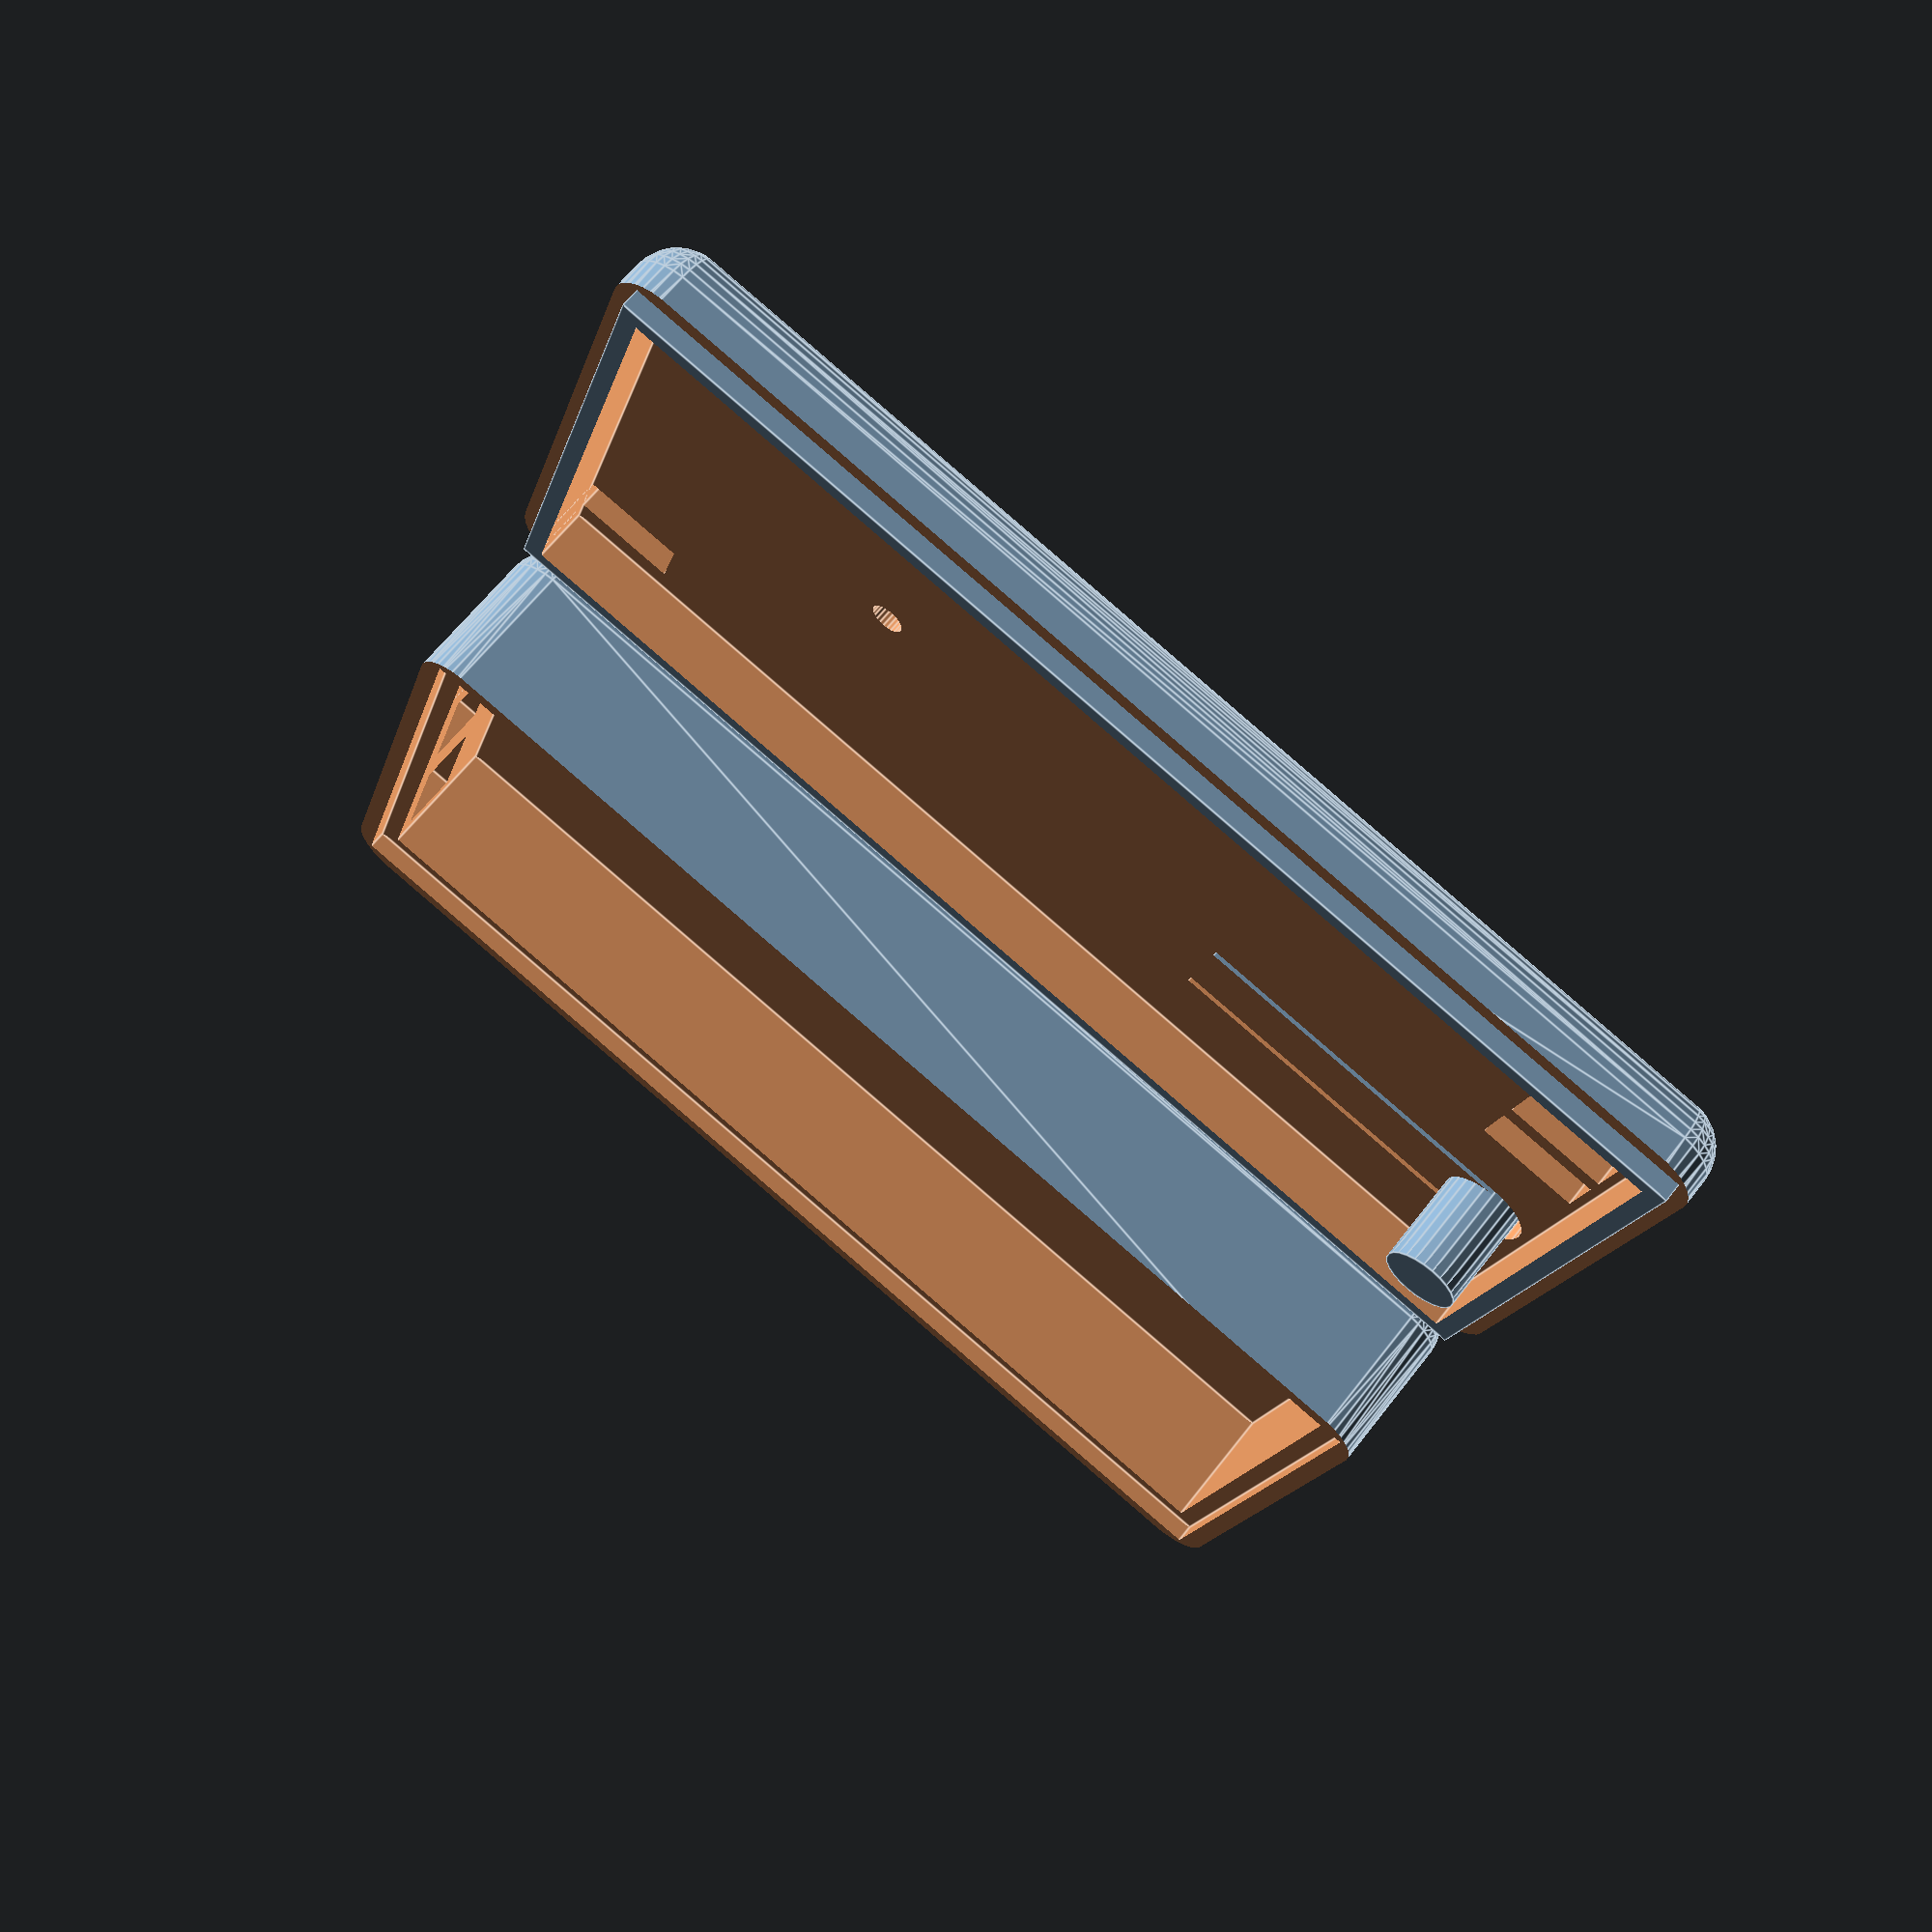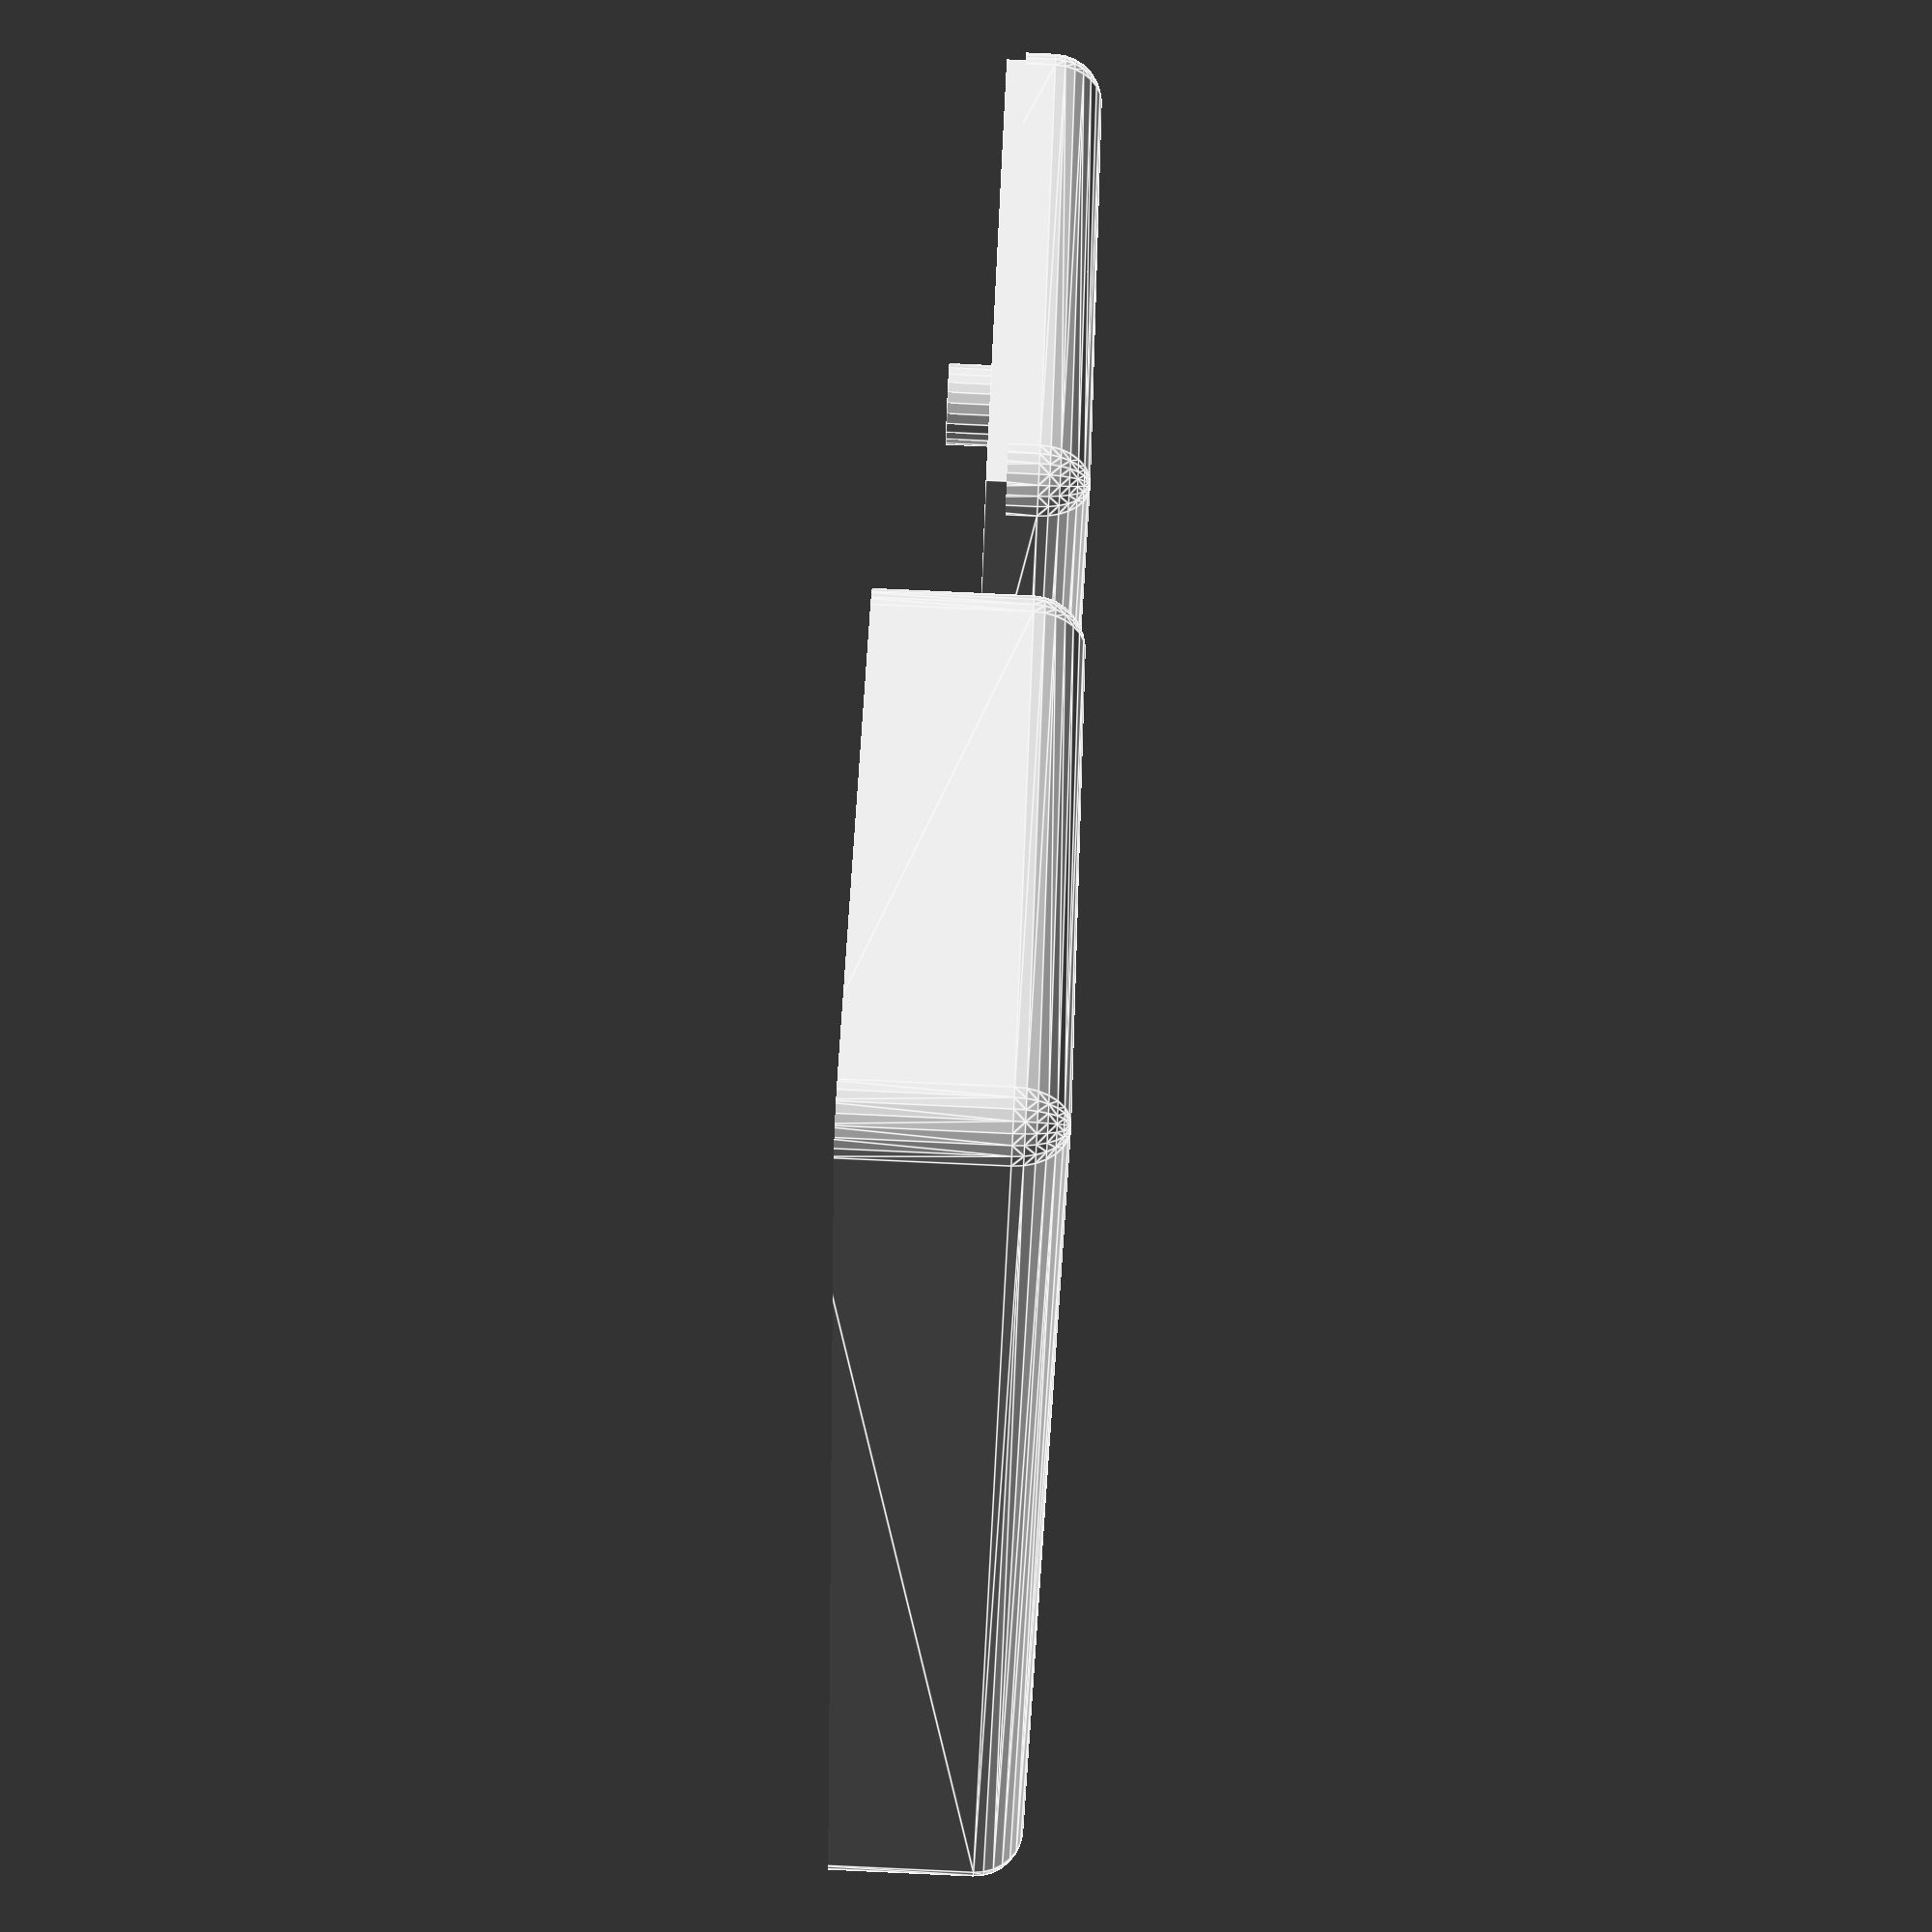
<openscad>
/*
Intel Edison Breakout Board simple case
Copyright (C) 2014 Andrew Litt

This program is free software; you can redistribute it and/or
modify it under the terms of the GNU General Public License
as published by the Free Software Foundation; either version 2
of the License, or (at your option) any later version.

This program is distributed in the hope that it will be useful,
but WITHOUT ANY WARRANTY; without even the implied warranty of
MERCHANTABILITY or FITNESS FOR A PARTICULAR PURPOSE.  See the
GNU General Public License for more details.

You should have received a copy of the GNU General Public License
along with this program; if not, write to the Free Software
Foundation, Inc., 51 Franklin Street, Fifth Floor, Boston, MA  02110-1301, USA.
*/

wall_th=2.0;

edge_sphere=2.5; //minkowski corner radius

//From measurements
brk_w=59.8; // dimensions of breakout board
brk_l=29.0; 
mod_h=10.0; // total height of breakout + Edison

// USB header cutouts
usb_otg_x=58;
usb_otg_y=6.6;
usb_otg_z=2.92;
usb_otg_w=16.8;
usb_otg_h=3.25;
usb_otg_l=8.60;

usb_tty_x=58;
usb_tty_y=18.86;
usb_tty_z=2.92;
usb_tty_w=16.8;
usb_tty_h=3.25;
usb_tty_l=8.60;

// dimensions of 2-pin 2.54mm headers with connector / jumper clearance
hdr2_h=12.2;
hdr2_w=5.4;
hdr2_l=2.9;

// power in header
hdr2_pwr_x=54.4;
hdr2_pwr_y=1.44;
hdr2_pwr_z=3.25;

// LiPo thermistor header
hdr2_lipo_therm_x=0.49;
hdr2_lipo_therm_y=15.70;
hdr2_lipo_therm_z=3.25;

// LiPo battery header
hdr2_lipo_bat_x=0.49;
hdr2_lipo_bat_y=19.68;
hdr2_lipo_bat_z=3.25;

// fudge for the length of the button extender plunger - decrease if
// the button isn't tactile enough, increase if the plunger is activating the
// button without being pressed
button_plunger_gap=0.3;

// button params
button_r=2.00;
button_x=3.00;
button_y=8.36;
button_z=4.60;
button_cutout_h=mod_h+wall_th;

// radius of the outer gap around the button spring
button_cutter_r=button_r+0.5;

// length of the button spring
button_cutter_l=18;

button_cutter_h=8;

// hole for battery charger LED
bat_led_r=0.875;
bat_led_h=20;
bat_led_x=43.5;
bat_led_y=15.60;
bat_led_z=0;


// box that we cut the model out of
module ext_box() {
	$fn=50;

	translate([-wall_th+edge_sphere, -wall_th+edge_sphere, -wall_th+edge_sphere])
		minkowski() {
			cube([brk_w+(wall_th*2)-edge_sphere*2, brk_l+(wall_th*2)-edge_sphere*2, mod_h+(wall_th*2)-edge_sphere*2] );
			sphere(edge_sphere,$fn=30);
		}
}


// cutout for the Edison breakout
module edison_breakout() {
	union() {
		cube([brk_w, brk_l, mod_h]);
		translate([usb_otg_x, usb_otg_y, usb_otg_z])
			cube([usb_otg_w, usb_otg_l, usb_otg_h]);
		translate([usb_tty_x, usb_tty_y, usb_tty_z])
			cube([usb_tty_w, usb_tty_l, usb_tty_h]);
		translate([hdr2_pwr_x, hdr2_pwr_y, hdr2_pwr_z])
			cube([hdr2_w, hdr2_l, hdr2_h]);
		translate([hdr2_lipo_therm_x, hdr2_lipo_therm_y, hdr2_lipo_therm_z])
			cube([hdr2_w, hdr2_l, hdr2_h]);
		translate([hdr2_lipo_bat_x, hdr2_lipo_bat_y, hdr2_lipo_bat_z])
			cube([hdr2_w, hdr2_l, hdr2_h]);
		translate([bat_led_x, bat_led_y, bat_led_z])
			cylinder(r=bat_led_r, h=bat_led_h, $fn=24);
	}
}

// cutout for the power button spring
module flex_button_cutter() {
	translate([button_x, button_y, button_z]) 
		difference() {
			union() {
				cylinder(r=button_cutter_r, h=button_cutter_h, $fn=24);
				translate([0,-button_cutter_r,0])
					cube([button_cutter_l, button_cutter_r*2,button_cutter_h]);
			}
			union() {
				cylinder(r=button_r, h=button_cutter_h, $fn=24);
				translate([0,-button_r,0])
					cube([button_cutter_l, button_r*2,button_cutter_h]);
			}

		}
}

// plunger for the power button spring
module flex_button_plunger() {
	translate([button_x, button_y, button_z+button_plunger_gap])
		cylinder(r=button_r, h=wall_th+mod_h-button_z-button_plunger_gap-1, $fn=24);

}

// case base instance
difference() {
	ext_box();
	edison_breakout();

	translate([-wall_th/2,-wall_th/2,wall_th + mod_h-5])
		cube([brk_w+wall_th, brk_l+wall_th, mod_h+wall_th] );
	translate([-wall_th*2,-wall_th*2,wall_th + mod_h-4])
		cube([brk_w+(wall_th*4), brk_l+(wall_th*4), mod_h+(wall_th*4)] );
}

// case top instance
translate([0,-10,mod_h]) 
rotate([180,0,0])
union() {
	difference() {
		ext_box();
		edison_breakout();
		difference() {
			translate([-wall_th*2,-wall_th*2,-wall_th-0.01])
				cube([brk_w+(wall_th*4), brk_l+(wall_th*4), mod_h+(wall_th*2)-4] );
			translate([-wall_th/2,-wall_th/2,-wall_th-0.001+mod_h+(wall_th*2)-5])
				cube([brk_w+wall_th, brk_l+wall_th, mod_h+(wall_th*2)-5] );
		}
		flex_button_cutter();	
	}
	flex_button_plunger();
}

</openscad>
<views>
elev=296.8 azim=196.8 roll=37.6 proj=p view=edges
elev=275.7 azim=55.5 roll=92.6 proj=p view=edges
</views>
